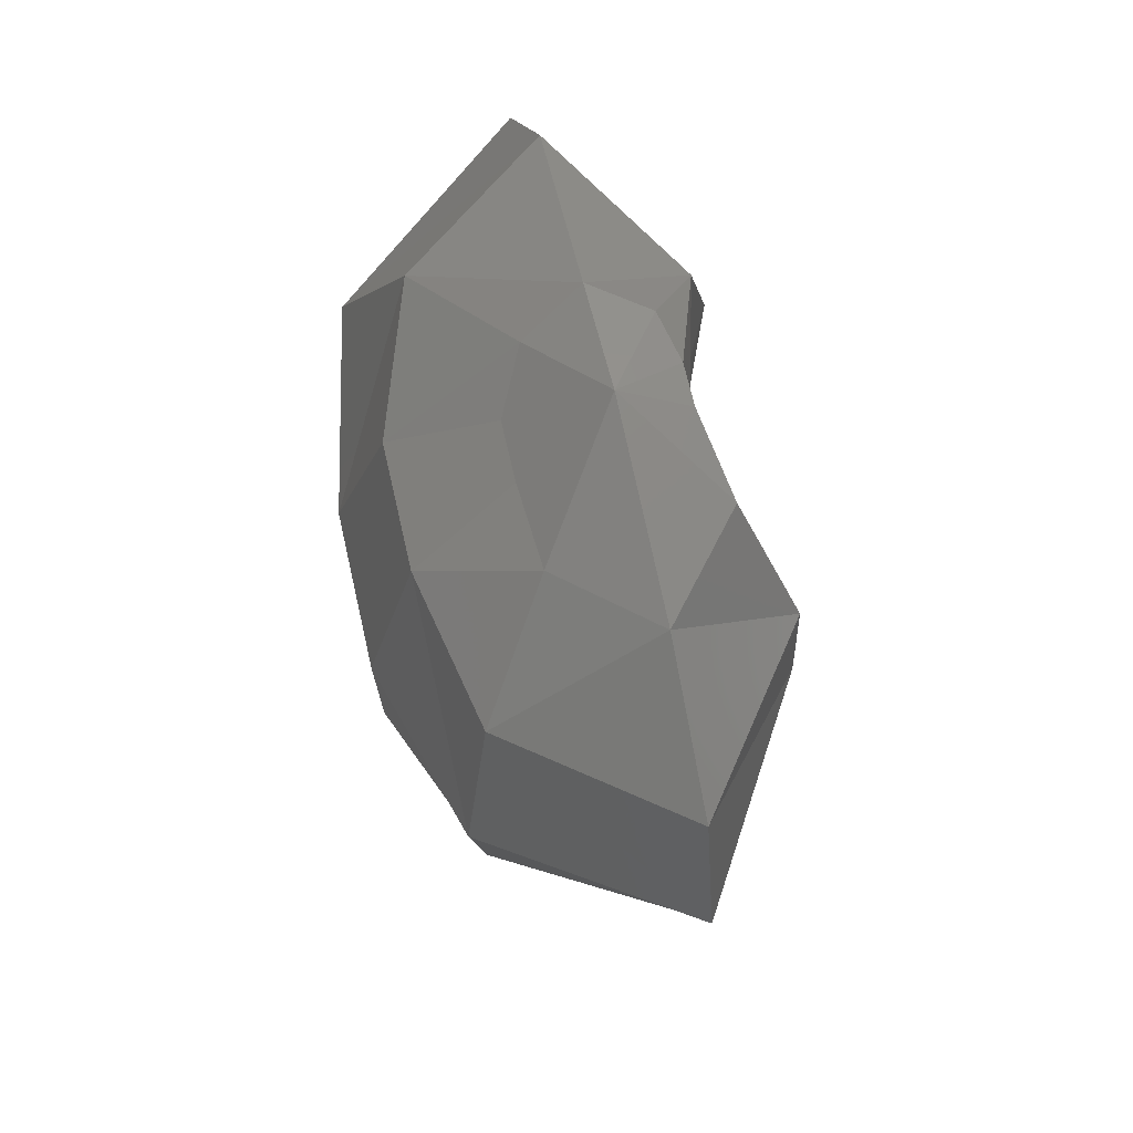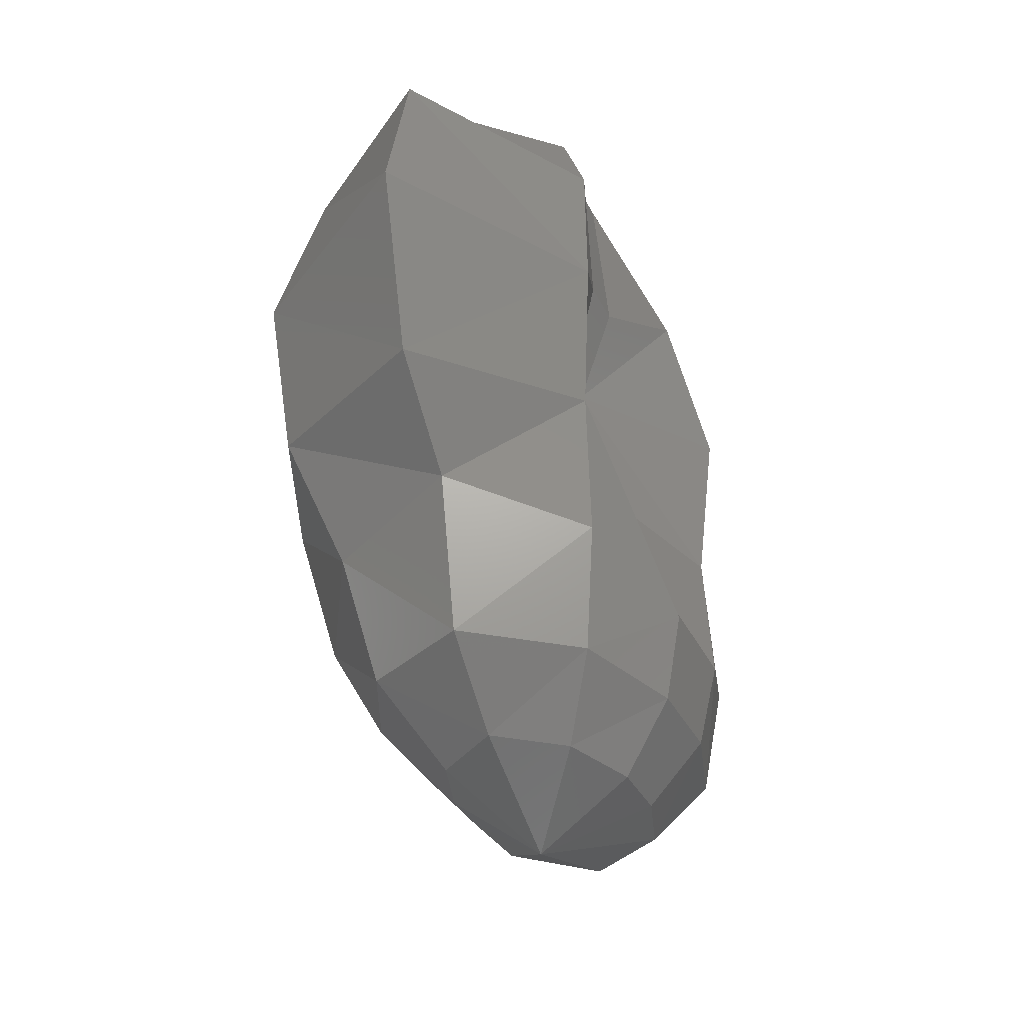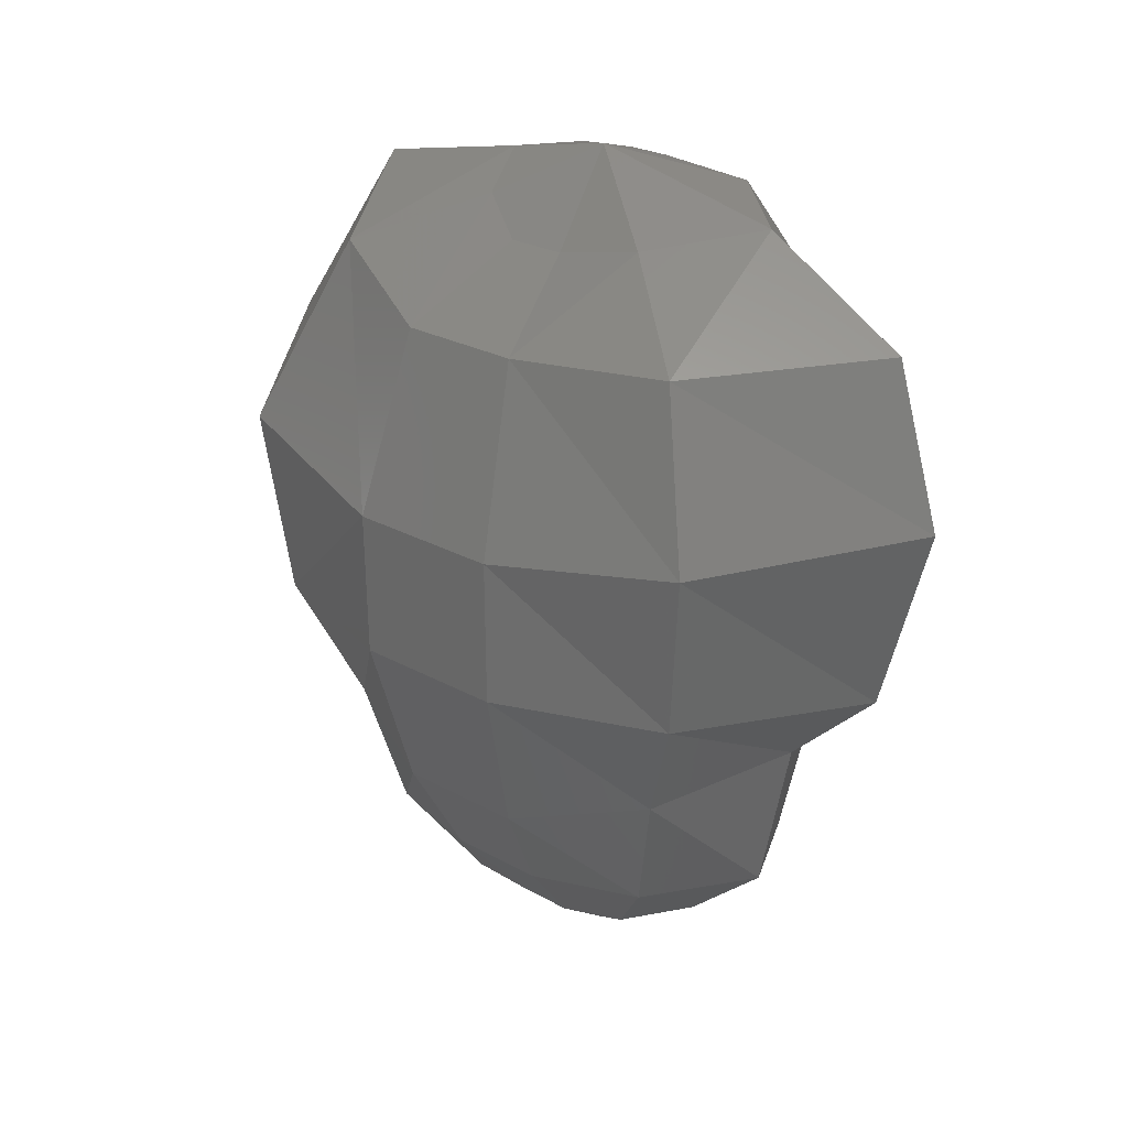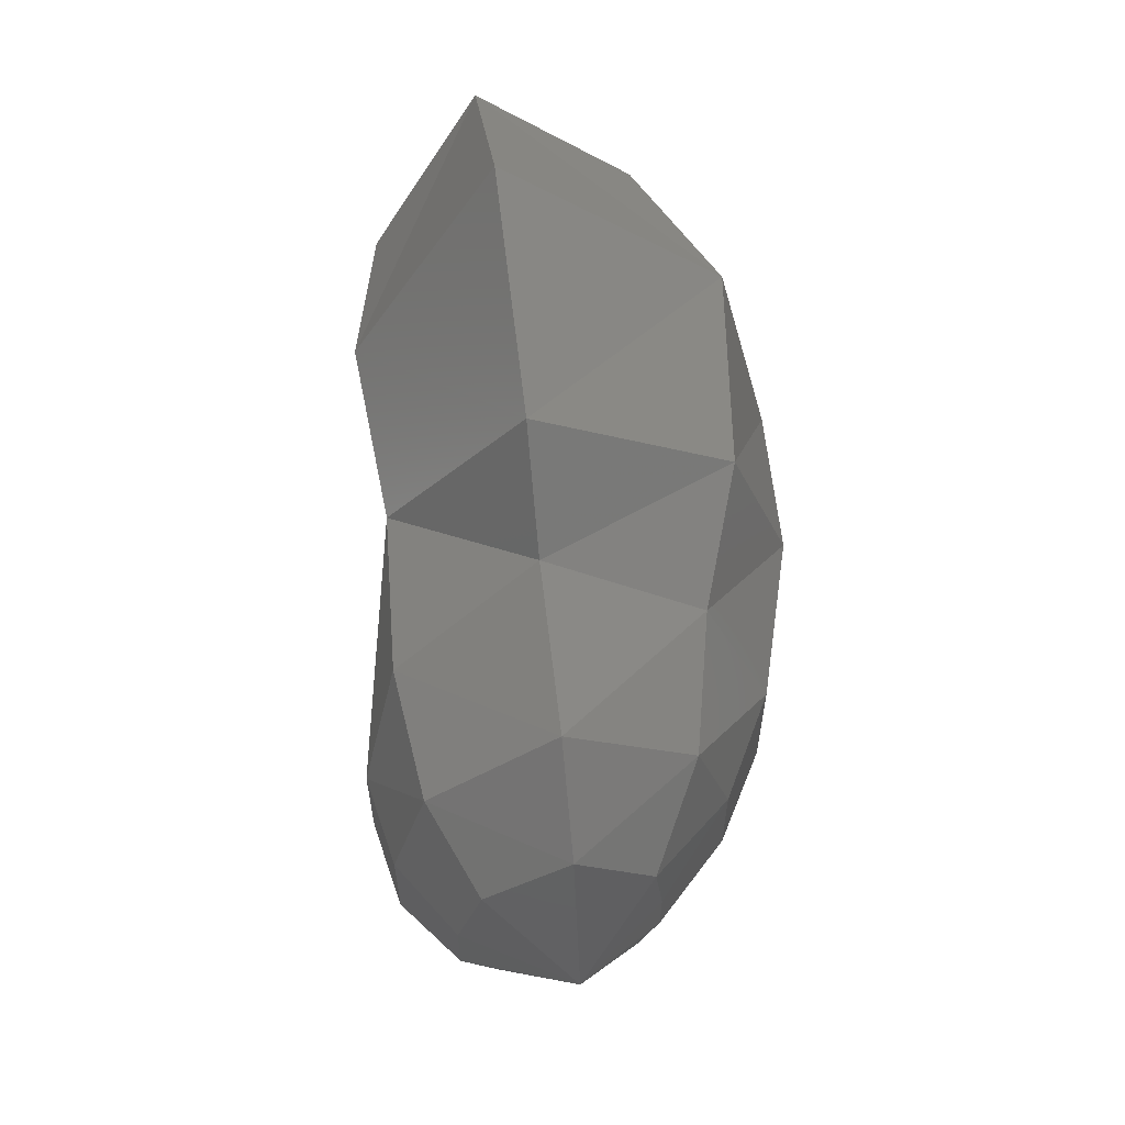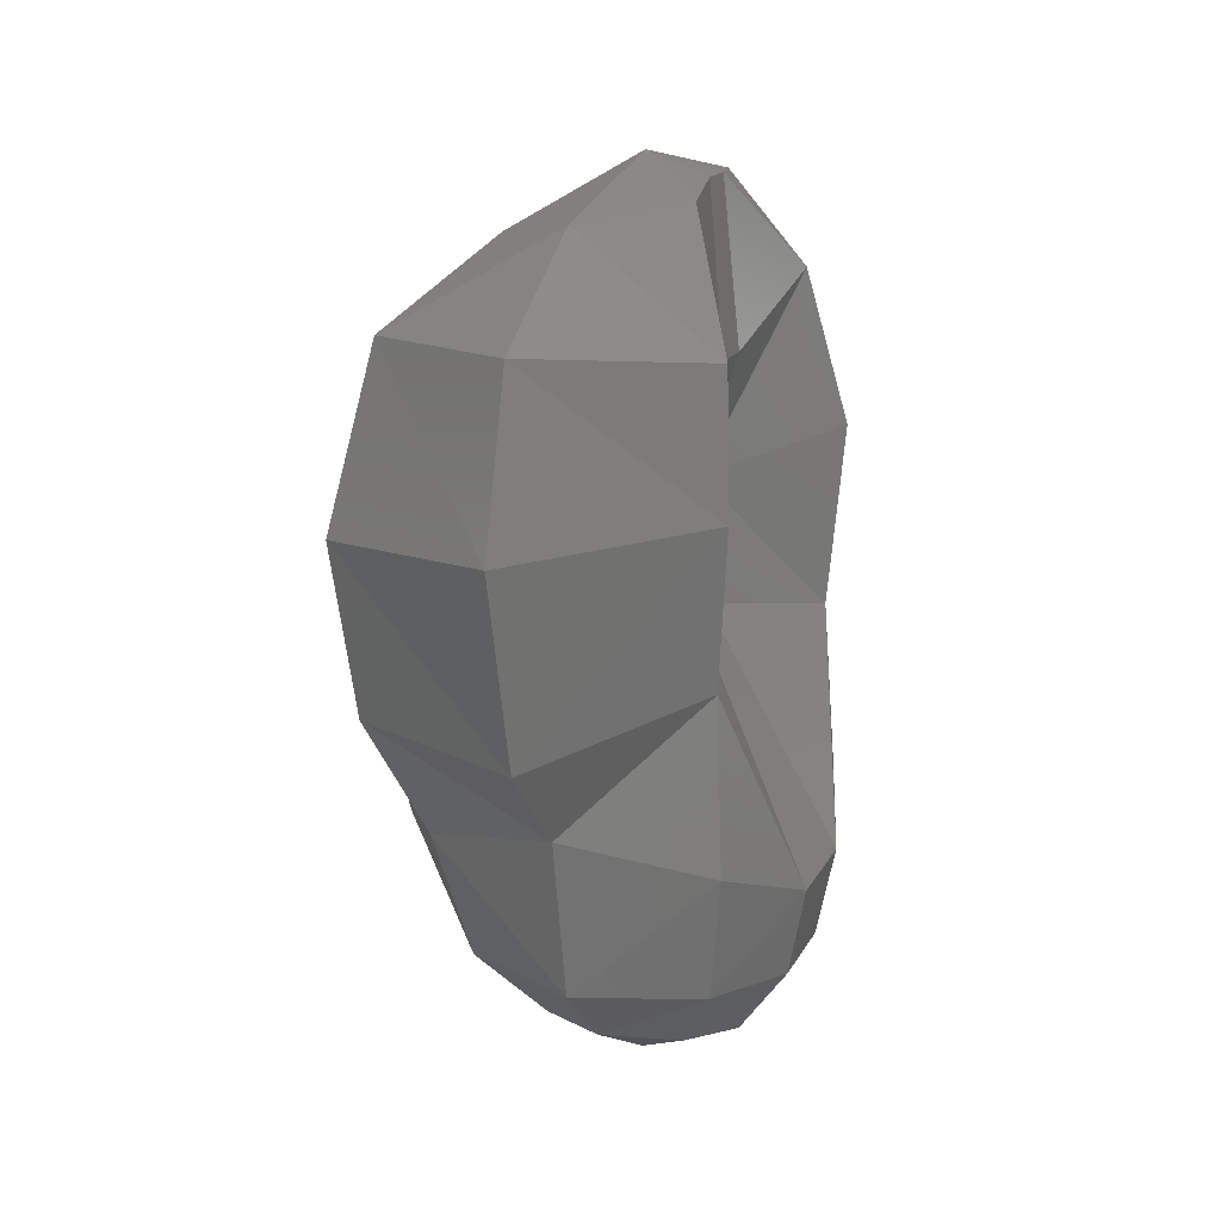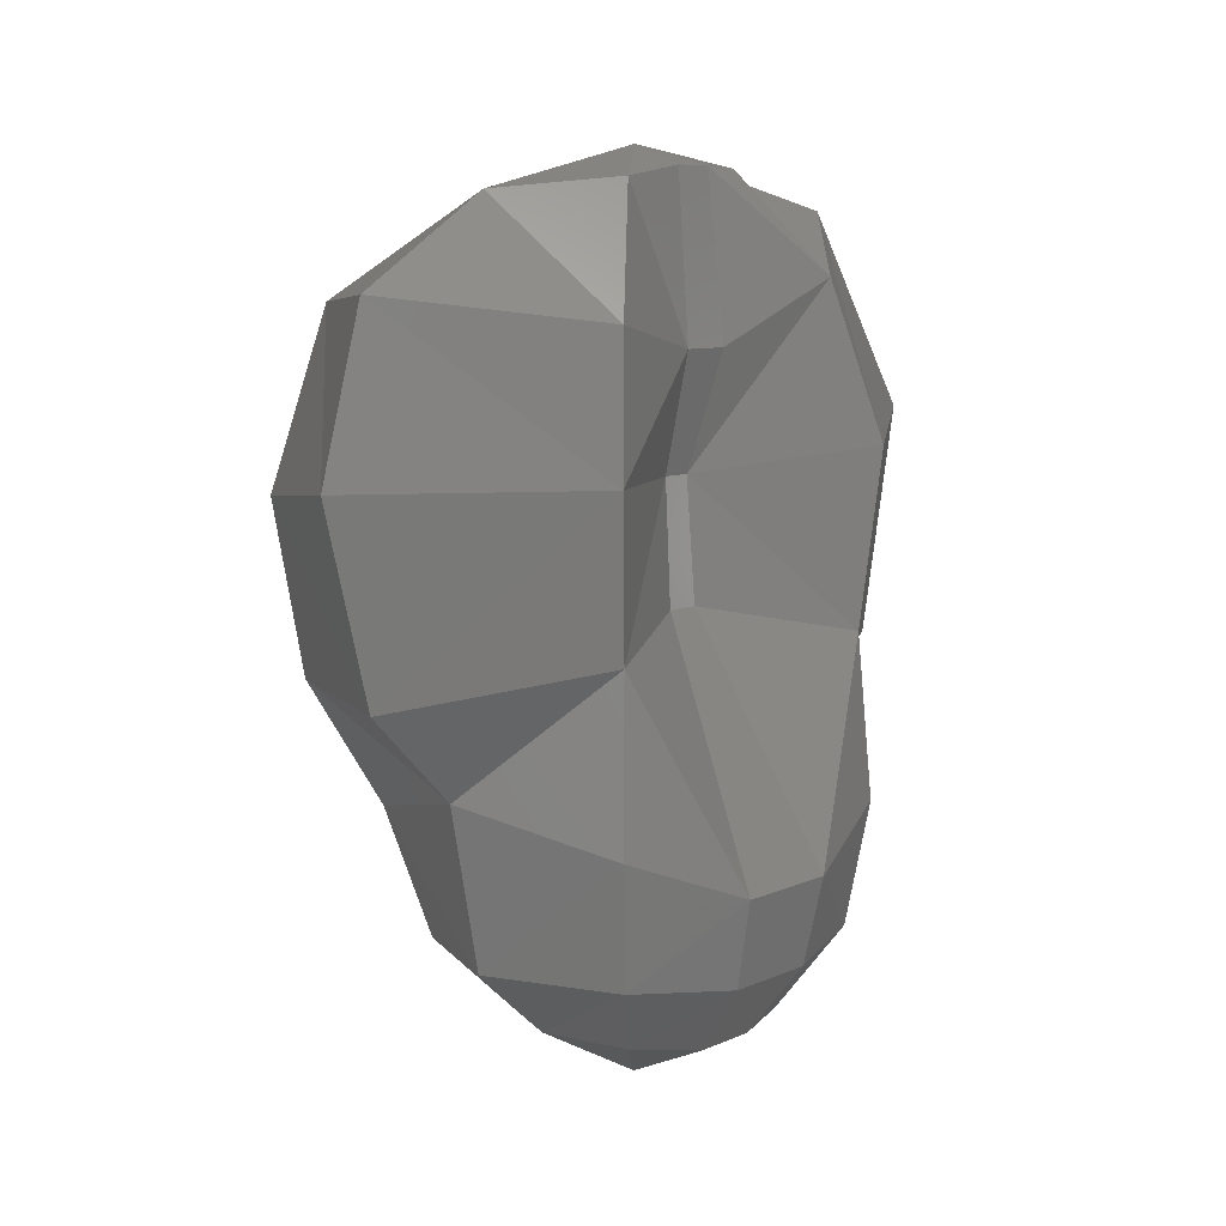
<metadata>
{"format":"stl","ext":"stl","renderer":"f3d","projection":"perspective","resolution":1024,"background":"white","views":[{"elev":68.8,"azim":167.1,"up":"+Y"},{"elev":-33.7,"azim":-157.2,"up":"+Y"},{"elev":24.4,"azim":132.9,"up":"+Y"},{"elev":61.4,"azim":-7.2,"up":"+Z"},{"elev":15.3,"azim":-161.4,"up":"+Y"},{"elev":8.0,"azim":-141.2,"up":"+Y"}]}
</metadata>
<code>
# stl→obj: 72 verts, 140 faces
v 0.005482 0.04913 -0.007546
v 0 0.05027 -0.0126
v 0 0.05292 0
v 0 0.04498 -0.02176
v 0.01015 0.04437 -0.01397
v 0.005758 0.04798 -0.001871
v 0.01214 0.04375 -0.003944
v -0.004954 0.05098 -0.006818
v -0.007935 0.0434 -0.01092
v 0.005758 0.04798 0.001871
v 0.003895 0.04974 0.005362
v 0 0.05151 0.0072
v -0.003367 0.0516 0.004633
v -0.004046 0.05169 0.001315
v -0.004046 0.05169 -0.001315
v 0.01202 0.03396 -0.01655
v 0 0.03528 -0.02471
v 0.01541 0.03263 -0.005006
v -0.008176 0.03501 -0.01125
v 0.01214 0.04375 0.003944
v 0.01541 0.03263 0.005006
v -0.004981 0.04181 -0.001618
v -0.002957 0.03475 -0.000961
v 0.008993 0.04657 0.01238
v 0 0.04939 0.01784
v -0.006781 0.0456 0.009333
v -0.004981 0.04181 0.001618
v 0 0.02381 -0.02144
v 0.01101 0.02381 -0.01516
v 0.01525 0.02381 -0.004955
v -0.007358 0.02558 -0.01013
v 0.01525 0.02381 0.004955
v -0.003424 0.02734 -0.001112
v 0.0126 0.03493 0.01734
v 0.01159 0.02346 0.01595
v -0.002957 0.03475 0.000961
v -0.003424 0.02734 0.001112
v 0 0.03722 0.02667
v -0.008752 0.03599 0.01205
v 0.008512 0.01649 -0.01172
v 0 0.01835 -0.01555
v 0.01276 0.01464 -0.004146
v -0.007887 0.01544 -0.01086
v 0.01276 0.01464 0.004146
v -0.01074 0.01252 -0.003489
v 0.009089 0.01623 0.01251
v -0.01074 0.01252 0.003489
v 0 0.02311 0.0234
v 0 0.01782 0.01751
v -0.007935 0.02523 0.01092
v -0.008464 0.01517 0.01165
v 0 0.008643 -0.01342
v 0.006925 0.008732 -0.009531
v 0.009649 0.00882 -0.003135
v -0.006925 0.007937 -0.009531
v 0.009649 0.00882 0.003135
v -0.009649 0.007232 -0.003135
v 0.007551 0.008556 0.01039
v -0.009649 0.007232 0.003135
v 0 0.008291 0.01555
v -0.007551 0.007761 0.01039
v 0 0.004233 -0.008182
v 0.003991 0.003969 -0.005495
v 0.005135 0.003705 -0.001669
v -0.004424 0.003616 -0.006089
v 0.005135 0.003705 0.001669
v -0.006536 0.002999 -0.002124
v 0.004617 0.00344 0.006355
v -0.006536 0.002999 0.002124
v 0 0.003174 0.01031
v -0.005049 0.003087 0.00695
v 0 0 0
f 1 2 3
f 4 2 5
f 2 1 5
f 6 1 3
f 5 1 7
f 6 7 1
f 2 8 3
f 4 9 2
f 2 9 8
f 10 6 3
f 11 10 3
f 12 11 3
f 13 12 3
f 14 13 3
f 15 14 3
f 8 15 3
f 16 17 5
f 4 5 17
f 18 16 7
f 5 7 16
f 17 19 4
f 9 4 19
f 20 7 10
f 6 10 7
f 21 18 20
f 20 18 7
f 9 22 8
f 15 8 22
f 9 19 22
f 22 19 23
f 24 20 11
f 10 11 20
f 25 24 12
f 11 12 24
f 25 12 26
f 13 26 12
f 27 26 14
f 14 26 13
f 22 27 15
f 14 15 27
f 17 16 28
f 29 28 16
f 16 18 29
f 30 29 18
f 17 28 19
f 28 31 19
f 21 32 18
f 30 18 32
f 19 31 23
f 23 31 33
f 34 21 24
f 24 21 20
f 34 35 21
f 32 21 35
f 22 23 27
f 36 27 23
f 33 37 23
f 36 23 37
f 38 34 25
f 24 25 34
f 38 25 39
f 26 39 25
f 39 26 36
f 27 36 26
f 40 41 29
f 28 29 41
f 29 30 40
f 42 40 30
f 43 31 41
f 28 41 31
f 32 44 30
f 42 30 44
f 33 31 45
f 43 45 31
f 44 32 46
f 35 46 32
f 45 47 33
f 37 33 47
f 38 48 34
f 35 34 48
f 46 35 49
f 48 49 35
f 39 36 50
f 37 50 36
f 37 47 50
f 51 50 47
f 38 39 48
f 50 48 39
f 41 40 52
f 53 52 40
f 40 42 53
f 54 53 42
f 41 52 43
f 55 43 52
f 44 56 42
f 54 42 56
f 43 55 45
f 57 45 55
f 46 58 44
f 56 44 58
f 45 57 47
f 59 47 57
f 49 60 46
f 58 46 60
f 51 47 61
f 59 61 47
f 51 49 50
f 48 50 49
f 49 51 60
f 61 60 51
f 52 53 62
f 62 53 63
f 53 54 63
f 64 63 54
f 52 62 55
f 65 55 62
f 56 66 54
f 54 66 64
f 55 65 57
f 67 57 65
f 58 68 56
f 66 56 68
f 57 67 59
f 59 67 69
f 60 70 58
f 68 58 70
f 61 59 71
f 69 71 59
f 60 61 70
f 71 70 61
f 63 72 62
f 64 72 63
f 62 72 65
f 66 72 64
f 65 72 67
f 68 72 66
f 67 72 69
f 70 72 68
f 69 72 71
f 71 72 70

</code>
